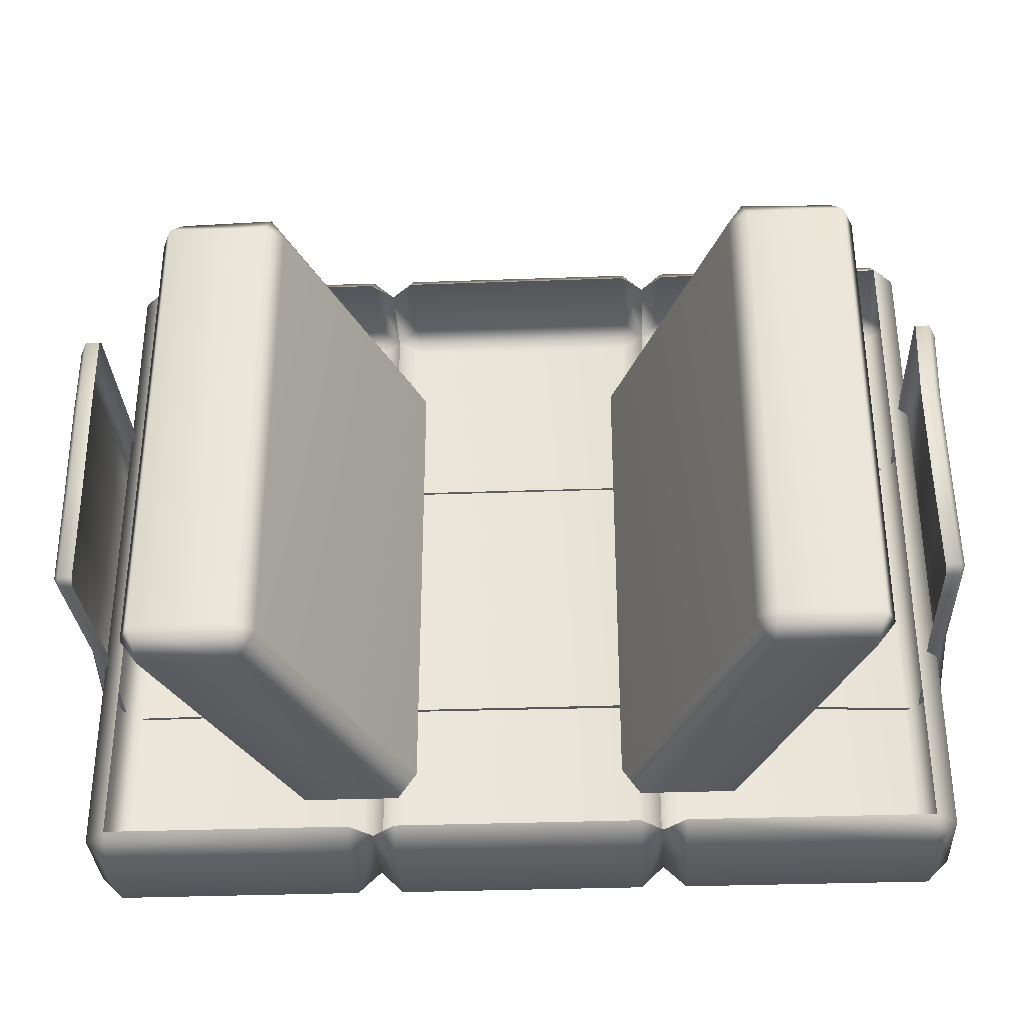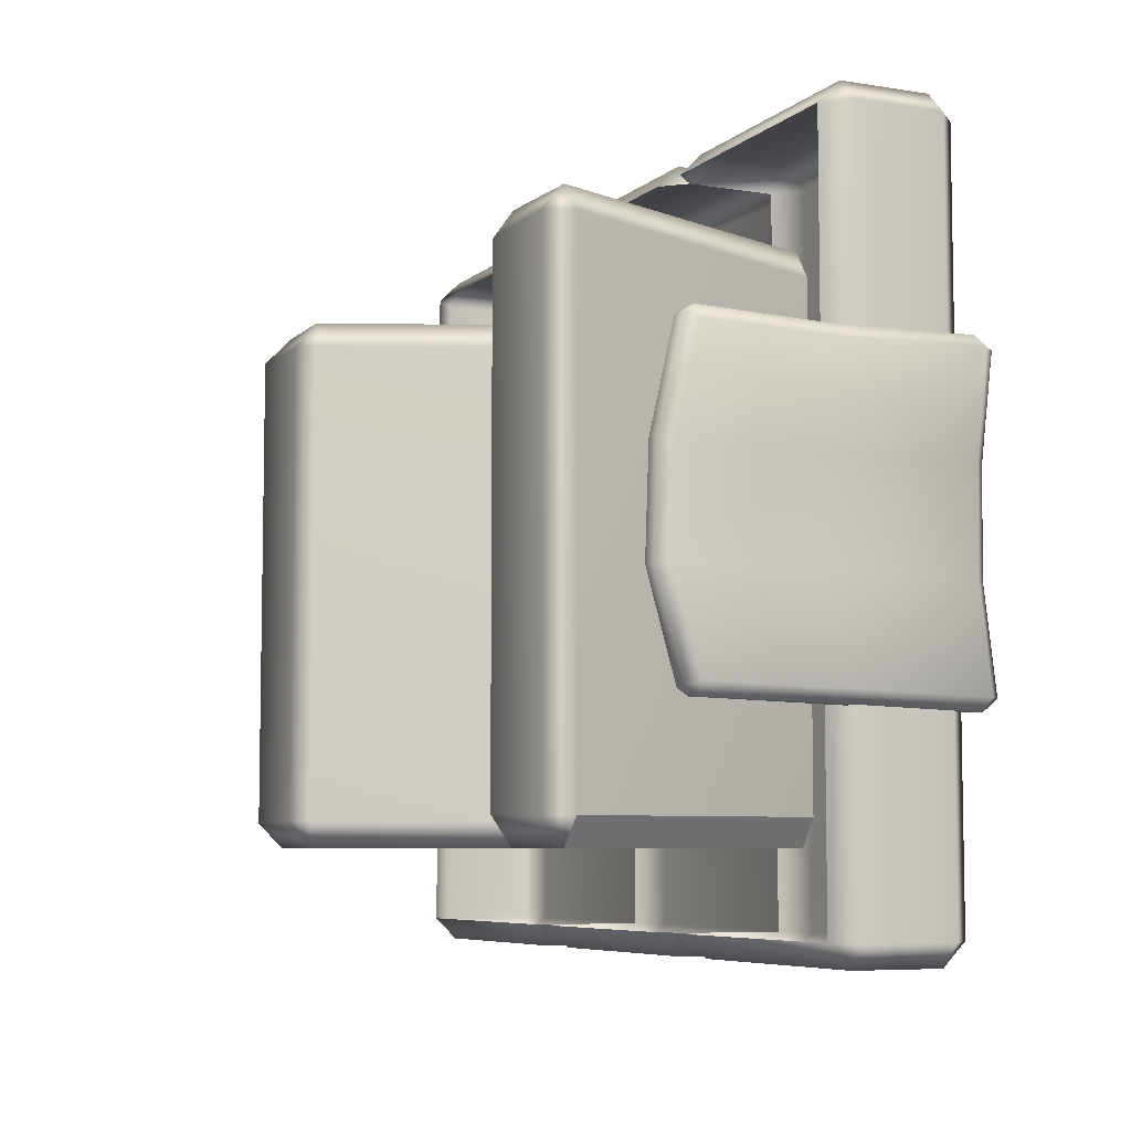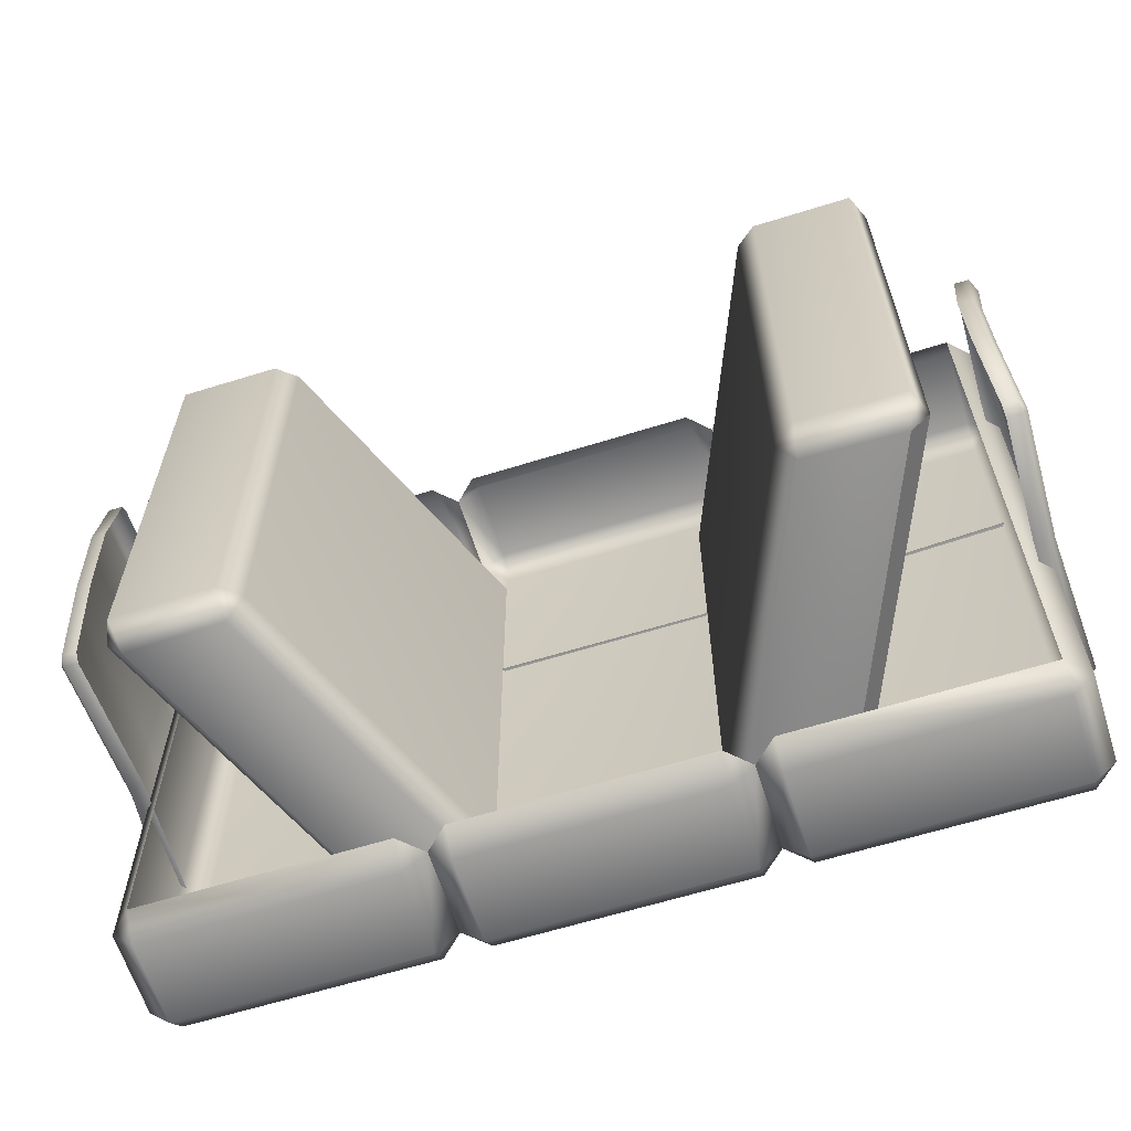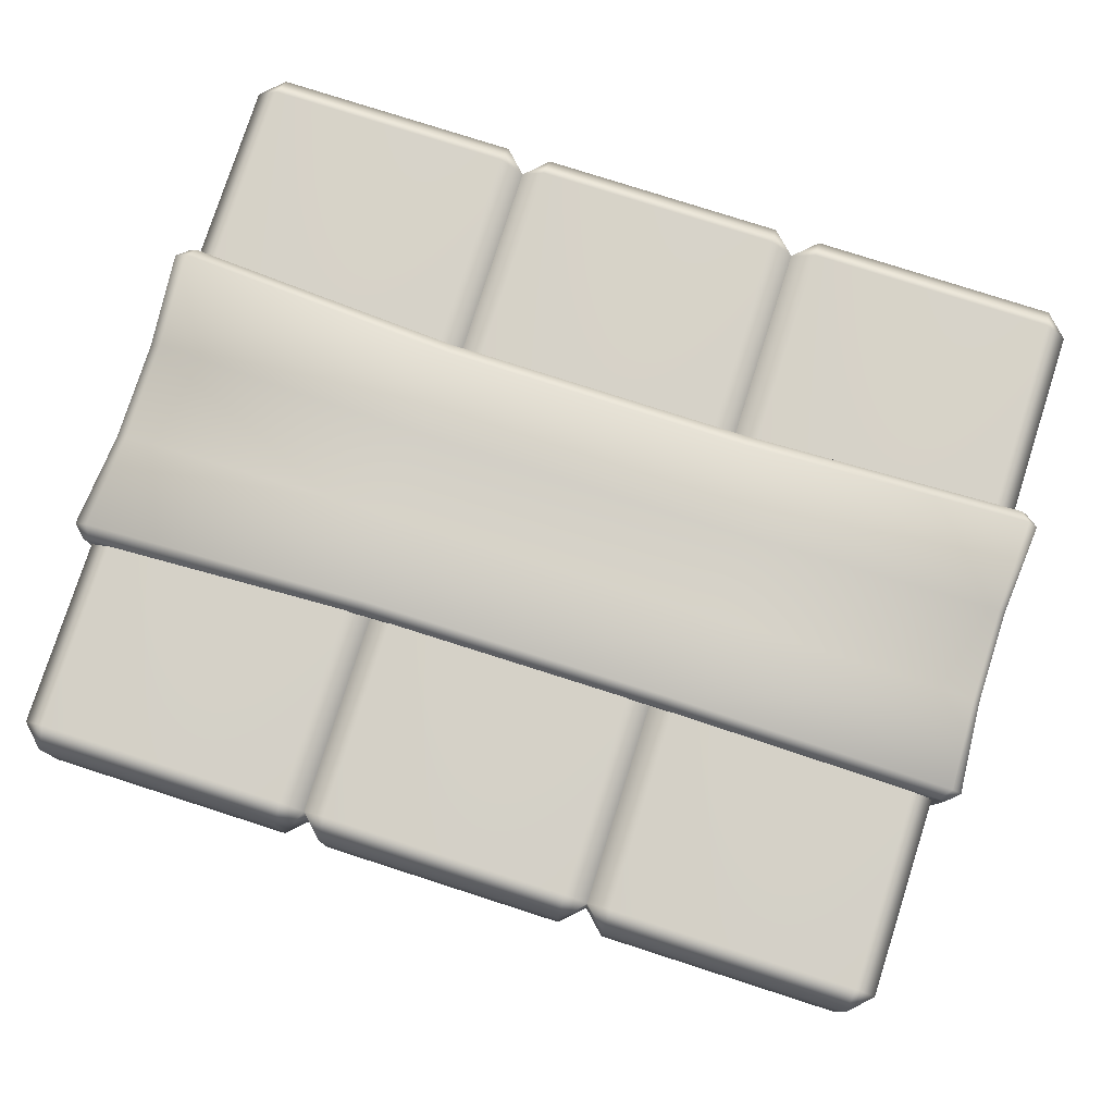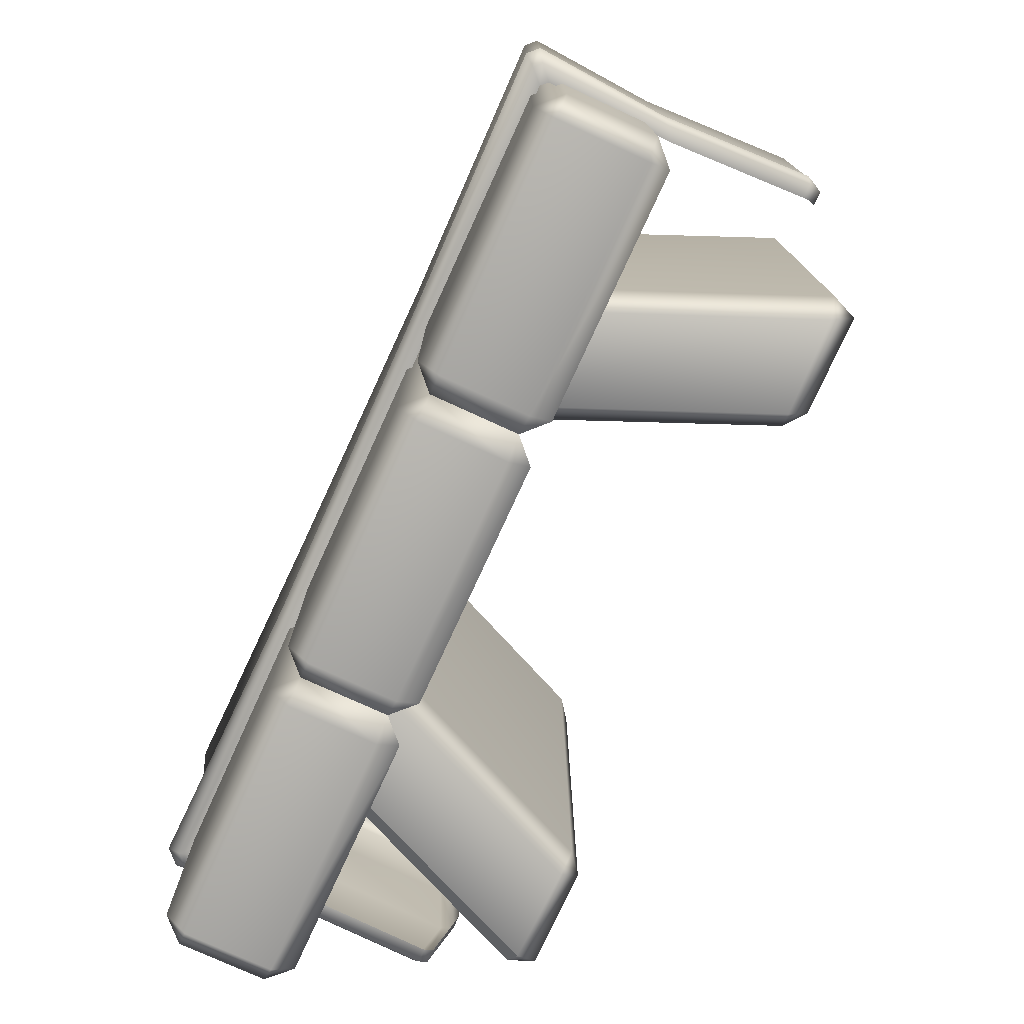
<metadata>
{"format":"obj","ext":"obj","renderer":"f3d","projection":"perspective","resolution":1024,"background":"white","views":[{"elev":-33.8,"azim":2.8,"up":"+Z"},{"elev":-6.6,"azim":64.8,"up":"+Z"},{"elev":-62.9,"azim":17.5,"up":"+Z"},{"elev":78.3,"azim":-162.2,"up":"+Y"},{"elev":-76.7,"azim":-114.6,"up":"+Z"}]}
</metadata>
<code>
g m_dlc4_npc_table_01
v -0.7578 0.1061 0.2506
v -0.7831 0.1061 0.2505
v -0.7839 0.1207 0.2621
v -0.7586 0.1207 0.2621
v -0.7485 0.38 0.2566
v -0.7724 0.3925 0.2566
v -0.7941 0.1267 0.2419
v -0.7826 0.4085 0.237
v -0.7743 0.4019 0.07902
v -0.7857 0.09858 0.08068
v -0.7831 0.1061 0.2505
v -0.7741 0.07789 0.08355
v -0.7578 0.1061 0.2506
v -0.7488 0.07789 0.08357
v -0.7741 0.08774 -0.08354
v -0.7488 0.08775 -0.08356
v -0.7829 0.123 -0.25
v -0.7938 0.1437 -0.2414
v -0.7857 0.1084 -0.08078
v -0.7823 0.4091 -0.2311
v -0.7835 0.1377 -0.2613
v -0.7721 0.3936 -0.2505
v -0.7743 0.4021 -0.07643
v -0.7583 0.1377 -0.2612
v -0.7829 0.123 -0.25
v -0.7576 0.123 -0.2501
v -0.7482 0.3816 -0.2505
v -0.7576 0.123 -0.2501
v -0.7865 0.6338 -0.08047
v -0.7865 0.6339 0.0807
v -0.7979 0.6433 0.2421
v -0.777 0.6292 0.2615
v -0.7534 0.6069 0.261
v -0.7769 0.6292 -0.2605
v -0.7978 0.6429 -0.2413
v -0.7533 0.6069 -0.2596
v -0.7534 0.6069 0.261
v -0.777 0.6292 0.2615
v -0.7651 0.6411 0.2618
v -0.7422 0.6185 0.2614
v -0.2604 0.619 0.2445
v -0.268 0.6419 0.2445
v -0.7805 0.6606 0.242
v -0.2747 0.6538 0.2253
v -0.7979 0.6433 0.2421
v -0.7744 0.646 0.08062
v -0.7865 0.6339 0.0807
v -0.2748 0.6435 0.07364
v -0.7744 0.646 -0.08068
v -0.7865 0.6338 -0.08047
v -0.7804 0.6606 -0.2417
v -0.7978 0.6429 -0.2413
v -0.2749 0.6532 -0.2357
v -0.7651 0.6411 -0.2611
v -0.268 0.6414 -0.2552
v -0.2748 0.6427 -0.07799
v -0.7421 0.6185 -0.2603
v -0.7769 0.6292 -0.2605
v -0.7533 0.6069 -0.2596
v -0.2604 0.6185 -0.2552
v 0.2658 0.6434 0.07371
v 0.2659 0.6563 0.2253
v 0.2668 0.6433 0.2445
v 0.2592 0.6204 0.2445
v 0.2657 0.6358 -0.07875
v 0.2656 0.6508 -0.2374
v 0.2668 0.6386 -0.2571
v 0.2592 0.6159 -0.2571
v 0.7324 0.6183 0.2733
v 0.7551 0.641 0.2733
v 0.7672 0.6291 0.2733
v 0.7439 0.6066 0.2733
v 0.7873 0.6374 0.253
v 0.763 0.6623 0.2533
v 0.7751 0.6259 0.08518
v 0.754 0.6476 0.08533
v 0.7752 0.6237 -0.08716
v 0.7539 0.6454 -0.08708
v 0.7876 0.6355 -0.2576
v 0.7628 0.6604 -0.2576
v 0.7676 0.6277 -0.278
v 0.7555 0.6396 -0.278
v 0.7442 0.6052 -0.278
v 0.7327 0.617 -0.278
v 0.7873 0.6374 0.253
v 0.7756 0.3941 0.2493
v 0.7646 0.3844 0.2696
v 0.7672 0.6291 0.2733
v 0.7406 0.3733 0.2702
v 0.7439 0.6066 0.2733
v 0.7751 0.6259 0.08518
v 0.7652 0.3699 0.0833
v 0.7752 0.6237 -0.08716
v 0.7652 0.3678 -0.08417
v 0.7876 0.6355 -0.2576
v 0.7757 0.3948 -0.2509
v 0.7676 0.6277 -0.278
v 0.7646 0.3852 -0.2712
v 0.7442 0.6052 -0.278
v 0.7406 0.375 -0.2714
v 0.7475 0.1605 0.2745
v 0.7728 0.161 0.2745
v 0.7719 0.1459 0.263
v 0.7466 0.1453 0.2631
v 0.7828 0.1669 0.2541
v 0.7722 0.1314 0.08603
v 0.7608 0.11 0.08897
v 0.7719 0.1459 0.263
v 0.7356 0.11 0.08898
v 0.7466 0.1453 0.2631
v 0.7608 0.1035 -0.08646
v 0.7723 0.1249 -0.08358
v 0.7717 0.1462 -0.2555
v 0.7826 0.1677 -0.2469
v 0.7464 0.1456 -0.2555
v 0.7356 0.1035 -0.08649
v 0.7726 0.1629 -0.2669
v 0.7717 0.1462 -0.2555
v 0.7474 0.1625 -0.2669
v 0.7464 0.1456 -0.2555
v 0.636 0.04726 -0.4273
v 0.4212 0.5542 -0.4248
v 0.3885 0.5542 -0.473
v 0.6026 0.04361 -0.473
v 0.6171 0.00239 -0.4273
v 0.6171 0.00239 0.427
v 0.636 0.04726 0.427
v 0.636 0.04726 -0.4273
v 0.4436 0.001197 0.4234
v 0.4356 0.03839 0.4726
v 0.6026 0.04361 0.4726
v 0.4436 0.001197 -0.4238
v 0.6026 0.04361 -0.473
v 0.4356 0.03839 -0.473
v 0.4081 0.02897 -0.4238
v 0.4081 0.02897 0.4234
v 0.6026 0.04361 0.4726
v 0.3885 0.5542 0.4726
v 0.4212 0.5542 0.4245
v 0.636 0.04726 0.427
v 0.636 0.04726 -0.4273
v 0.4212 0.5542 -0.4248
v 0.2182 0.5543 0.4726
v 0.4356 0.03839 0.4726
v 0.4081 0.02897 0.4234
v 0.1855 0.5543 0.4245
v 0.4356 0.03839 -0.473
v 0.2182 0.5543 -0.473
v 0.1855 0.5543 -0.4248
v 0.4081 0.02897 -0.4238
v 0.1855 0.5543 0.4245
v 0.4081 0.02897 0.4234
v 0.3885 0.5542 -0.473
v 0.6026 0.04361 -0.473
v -0.642 0.04726 0.4273
v -0.4272 0.5542 0.4248
v -0.3945 0.5542 0.473
v -0.6085 0.04361 0.473
v -0.4272 0.5542 -0.4245
v -0.642 0.04726 -0.427
v -0.6085 0.04361 -0.4726
v -0.3945 0.5542 -0.4726
v -0.2241 0.5543 -0.4726
v -0.4416 0.03839 -0.4726
v -0.414 0.02897 -0.4234
v -0.1914 0.5543 -0.4245
v -0.4416 0.03839 0.473
v -0.2241 0.5543 0.473
v -0.1914 0.5543 0.4248
v -0.414 0.02897 0.4238
v -0.1914 0.5543 -0.4245
v -0.414 0.02897 -0.4234
v -0.6231 0.00239 0.4273
v -0.6231 0.00239 -0.427
v -0.642 0.04726 -0.427
v -0.642 0.04726 0.4273
v -0.4495 0.001197 -0.4234
v -0.4416 0.03839 -0.4726
v -0.6085 0.04361 -0.4726
v -0.4495 0.001197 0.4238
v -0.6085 0.04361 0.473
v -0.4416 0.03839 0.473
v -0.414 0.02897 0.4238
v -0.414 0.02897 -0.4234
v -0.7214 0.3948 -0.6051
v -0.2934 0.3948 -0.6049
v -0.2933 0.4335 -0.6436
v -0.7214 0.4335 -0.6439
v -0.7214 0.5865 -0.6439
v -0.7602 0.5865 -0.6051
v -0.7602 0.4335 -0.6051
v -0.2933 0.5865 -0.6436
v -0.2934 0.6252 -0.6049
v -0.7214 0.6252 -0.6051
v -0.2532 0.4335 -0.6049
v -0.2532 0.5865 -0.6049
v -0.7214 0.3948 -0.6051
v -0.7602 0.4335 -0.6051
v -0.7609 0.4335 0.6048
v -0.7221 0.3948 0.6049
v -0.7602 0.5865 -0.6051
v -0.7609 0.5865 0.6048
v -0.7214 0.6252 -0.6051
v -0.7221 0.6252 0.6049
v -0.2934 0.6252 -0.6049
v -0.2941 0.6252 0.6051
v -0.2532 0.5865 -0.6049
v -0.2536 0.5865 0.6051
v -0.7221 0.4335 0.6436
v -0.2941 0.4335 0.6439
v -0.2941 0.3948 0.6051
v -0.7221 0.3948 0.6049
v -0.7221 0.5865 0.6436
v -0.7609 0.4335 0.6048
v -0.7609 0.5865 0.6048
v -0.2941 0.5865 0.6439
v -0.7221 0.6252 0.6049
v -0.2941 0.6252 0.6051
v -0.2536 0.5865 0.6051
v -0.2536 0.4335 0.6051
v -0.2131 0.3948 -0.605
v 0.2149 0.3948 -0.605
v 0.2149 0.4335 -0.6437
v -0.2131 0.4335 -0.6437
v -0.2131 0.5865 -0.6437
v -0.2532 0.5865 -0.6049
v -0.2532 0.4335 -0.6049
v 0.2149 0.5865 -0.6437
v 0.2149 0.6252 -0.605
v -0.2131 0.6252 -0.605
v 0.2545 0.4335 -0.605
v 0.2545 0.5865 -0.605
v -0.2131 0.4335 0.6437
v 0.2149 0.4335 0.6437
v 0.2149 0.3948 0.605
v -0.2131 0.3948 0.605
v -0.2131 0.5865 0.6437
v -0.2536 0.4335 0.6051
v -0.2536 0.5865 0.6051
v 0.2149 0.5865 0.6437
v -0.2131 0.6252 0.605
v 0.2149 0.6252 0.605
v 0.2545 0.5865 0.605
v 0.2545 0.4335 0.605
v -0.2536 0.5865 0.6051
v -0.2532 0.5865 -0.6049
v -0.2131 0.6252 -0.605
v -0.2131 0.6252 0.605
v 0.2149 0.6252 -0.605
v 0.2149 0.6252 0.605
v 0.2545 0.5865 -0.605
v 0.2545 0.5865 0.605
v 0.2941 0.3948 -0.605
v 0.7221 0.3948 -0.605
v 0.7221 0.4335 -0.6437
v 0.2941 0.4335 -0.6437
v 0.2941 0.5865 -0.6437
v 0.2545 0.5865 -0.605
v 0.2545 0.4335 -0.605
v 0.7221 0.5865 -0.6437
v 0.7221 0.6252 -0.605
v 0.2941 0.6252 -0.605
v 0.7609 0.4335 -0.605
v 0.7609 0.5865 -0.605
v 0.2941 0.4335 0.6437
v 0.7221 0.4335 0.6437
v 0.7221 0.3948 0.605
v 0.2941 0.3948 0.605
v 0.2941 0.5865 0.6437
v 0.2545 0.4335 0.605
v 0.2545 0.5865 0.605
v 0.7221 0.5865 0.6437
v 0.2941 0.6252 0.605
v 0.7221 0.6252 0.605
v 0.7609 0.5865 0.605
v 0.7609 0.4335 0.605
v 0.2545 0.5865 0.605
v 0.2545 0.5865 -0.605
v 0.2941 0.6252 -0.605
v 0.2941 0.6252 0.605
v 0.7221 0.6252 -0.605
v 0.7221 0.6252 0.605
v 0.7609 0.5865 -0.605
v 0.7609 0.5865 0.605
v 0.7609 0.4335 -0.605
v 0.7609 0.4335 0.605
v 0.7221 0.3948 -0.605
v 0.7221 0.3948 0.605
g m_dlc4_npc_table_01_0
f 3 2 1
f 4 3 1
f 4 5 3
f 5 6 3
f 3 6 7
f 3 7 2
f 6 8 7
f 8 9 7
f 9 10 7
f 7 10 11
f 10 12 11
f 13 11 12
f 14 13 12
f 14 12 15
f 16 14 15
f 16 15 17
f 18 17 15
f 19 18 15
f 19 15 12
f 10 19 12
f 20 18 19
f 21 18 20
f 22 21 20
f 23 20 19
f 23 19 10
f 9 23 10
f 24 21 22
f 25 21 24
f 21 25 18
f 26 25 24
f 27 24 22
f 28 16 17
f 23 29 20
f 30 29 23
f 9 30 23
f 31 30 9
f 8 31 9
f 32 31 8
f 6 32 8
f 33 32 6
f 5 33 6
f 27 22 34
f 34 22 35
f 29 35 20
f 22 20 35
f 36 27 34
f 39 38 37
f 40 39 37
f 40 41 39
f 41 42 39
f 39 42 43
f 38 39 43
f 42 44 43
f 45 38 43
f 43 46 45
f 46 47 45
f 48 46 43
f 44 48 43
f 46 49 47
f 49 50 47
f 49 51 50
f 51 52 50
f 53 51 49
f 51 53 54
f 52 51 54
f 53 55 54
f 56 53 49
f 56 49 46
f 48 56 46
f 57 54 55
f 58 54 57
f 58 52 54
f 59 58 57
f 60 57 55
f 48 61 56
f 62 61 48
f 44 62 48
f 63 62 44
f 42 63 44
f 64 63 42
f 41 64 42
f 61 65 56
f 56 65 53
f 65 66 53
f 66 67 55
f 60 55 67
f 53 66 55
f 68 60 67
f 64 69 63
f 69 70 63
f 63 70 62
f 71 70 69
f 72 71 69
f 70 71 73
f 74 70 73
f 73 75 74
f 75 76 74
f 75 77 76
f 77 78 76
f 76 78 65
f 65 78 66
f 77 79 78
f 79 80 78
f 78 80 66
f 66 80 67
f 80 79 81
f 82 80 81
f 82 81 83
f 84 82 83
f 70 74 62
f 74 76 61
f 62 74 61
f 61 76 65
f 80 82 67
f 68 67 82
f 84 68 82
f 87 86 85
f 88 87 85
f 89 87 88
f 90 89 88
f 91 85 86
f 92 91 86
f 93 91 92
f 94 93 92
f 95 93 94
f 96 95 94
f 95 96 97
f 96 98 97
f 99 97 98
f 100 99 98
f 89 101 87
f 101 102 87
f 103 102 101
f 104 103 101
f 102 103 105
f 102 105 86
f 87 102 86
f 86 105 106
f 106 105 107
f 105 108 107
f 109 107 108
f 110 109 108
f 106 107 111
f 112 106 111
f 112 111 113
f 114 112 113
f 115 113 111
f 116 115 111
f 116 111 107
f 109 116 107
f 92 86 106
f 92 106 112
f 94 92 112
f 94 112 114
f 96 94 114
f 96 114 98
f 114 117 98
f 117 114 118
f 100 98 117
f 119 100 117
f 119 117 118
f 119 118 120
f 123 122 121
f 124 123 121
f 127 126 125
f 128 127 125
f 126 129 125
f 130 129 126
f 131 130 126
f 126 127 131
f 129 132 125
f 125 132 133
f 125 133 128
f 132 134 133
f 132 129 135
f 132 135 134
f 129 136 135
f 129 130 136
f 139 138 137
f 140 139 137
f 139 140 141
f 142 139 141
f 138 143 137
f 143 144 137
f 144 143 145
f 143 146 145
f 149 148 147
f 150 149 147
f 151 149 150
f 152 151 150
f 147 148 153
f 154 147 153
f 157 156 155
f 158 157 155
f 156 159 155
f 159 160 155
f 160 159 161
f 159 162 161
f 162 163 161
f 163 164 161
f 164 163 165
f 163 166 165
f 158 167 157
f 167 168 157
f 169 168 167
f 170 169 167
f 171 169 170
f 172 171 170
f 175 174 173
f 176 175 173
f 174 177 173
f 178 177 174
f 179 178 174
f 174 175 179
f 177 180 173
f 173 180 181
f 173 181 176
f 180 182 181
f 180 177 183
f 180 183 182
f 177 184 183
f 177 178 184
f 187 186 185
f 188 187 185
f 187 188 189
f 190 189 188
f 191 190 188
f 191 188 185
f 192 187 189
f 193 192 189
f 194 193 189
f 190 194 189
f 195 187 192
f 195 186 187
f 196 195 192
f 196 192 193
f 199 198 197
f 200 199 197
f 201 198 199
f 202 201 199
f 203 201 202
f 204 203 202
f 205 203 204
f 206 205 204
f 207 205 206
f 208 207 206
f 211 210 209
f 212 211 209
f 213 209 210
f 209 213 214
f 214 212 209
f 213 215 214
f 216 213 210
f 213 216 217
f 215 213 217
f 216 218 217
f 216 210 219
f 218 216 219
f 210 220 219
f 220 210 211
f 223 222 221
f 224 223 221
f 223 224 225
f 226 225 224
f 227 226 224
f 227 224 221
f 228 223 225
f 229 228 225
f 230 229 225
f 226 230 225
f 231 223 228
f 231 222 223
f 232 231 228
f 232 228 229
f 235 234 233
f 236 235 233
f 237 233 234
f 233 237 238
f 238 236 233
f 237 239 238
f 240 237 234
f 237 240 241
f 239 237 241
f 240 242 241
f 240 234 243
f 242 240 243
f 234 244 243
f 244 234 235
f 247 246 245
f 248 247 245
f 249 247 248
f 250 249 248
f 251 249 250
f 252 251 250
f 255 254 253
f 256 255 253
f 255 256 257
f 258 257 256
f 259 258 256
f 259 256 253
f 260 255 257
f 261 260 257
f 262 261 257
f 258 262 257
f 263 255 260
f 263 254 255
f 264 263 260
f 264 260 261
f 267 266 265
f 268 267 265
f 269 265 266
f 265 269 270
f 270 268 265
f 269 271 270
f 272 269 266
f 269 272 273
f 271 269 273
f 272 274 273
f 272 266 275
f 274 272 275
f 266 276 275
f 276 266 267
f 279 278 277
f 280 279 277
f 281 279 280
f 282 281 280
f 283 281 282
f 284 283 282
f 285 283 284
f 286 285 284
f 287 285 286
f 288 287 286

</code>
